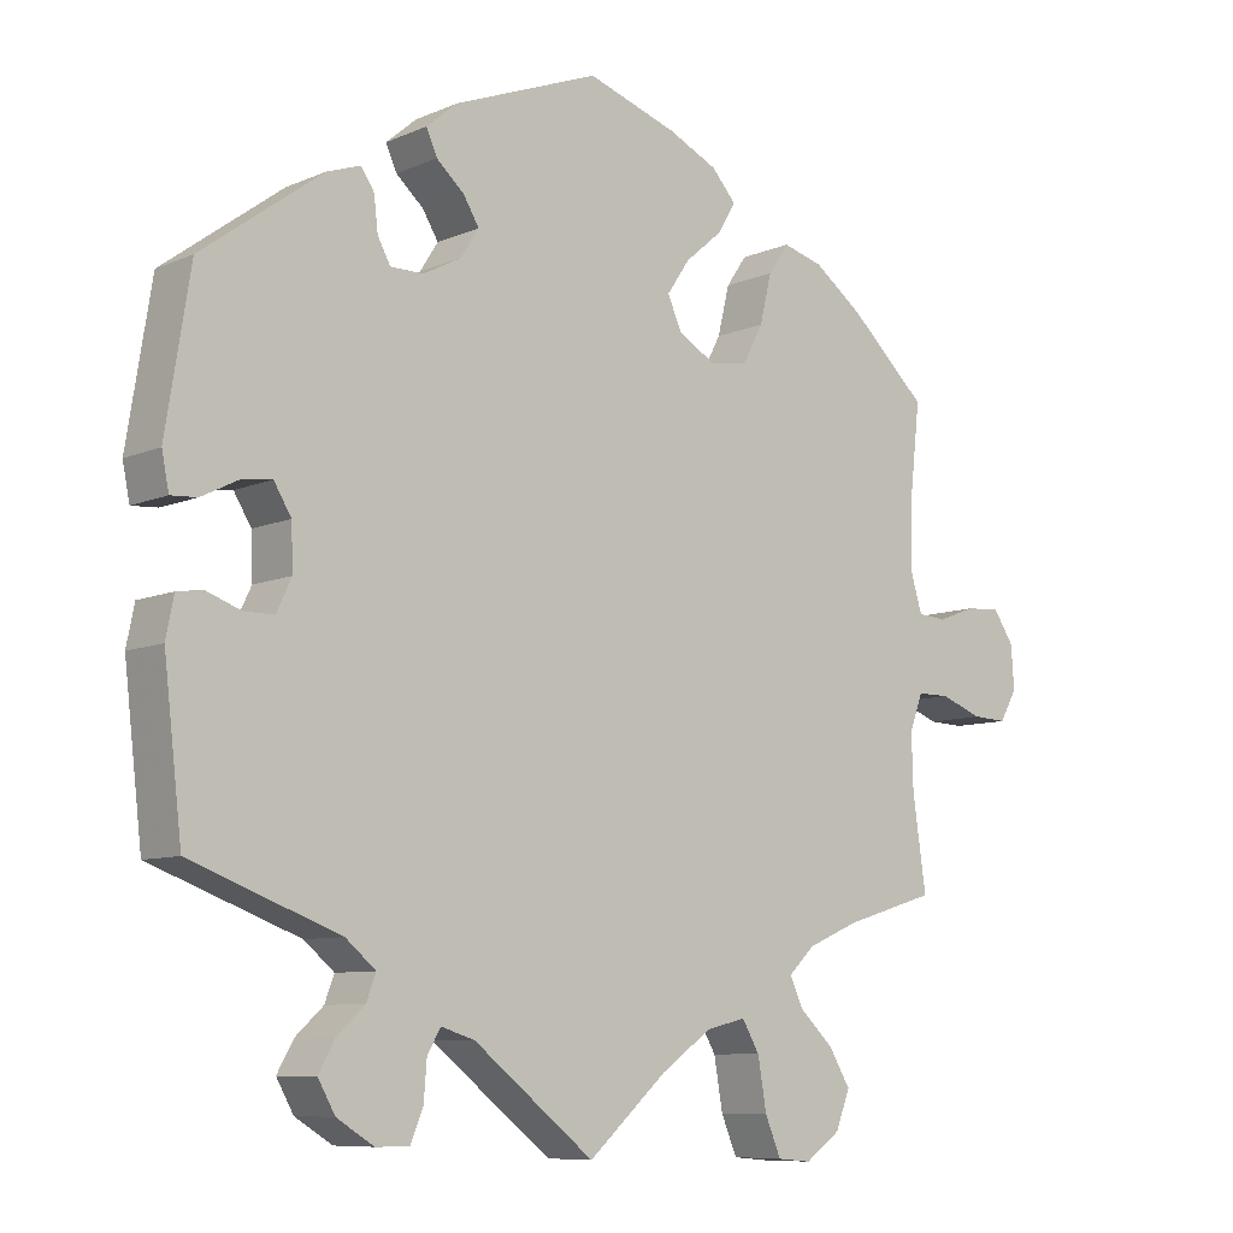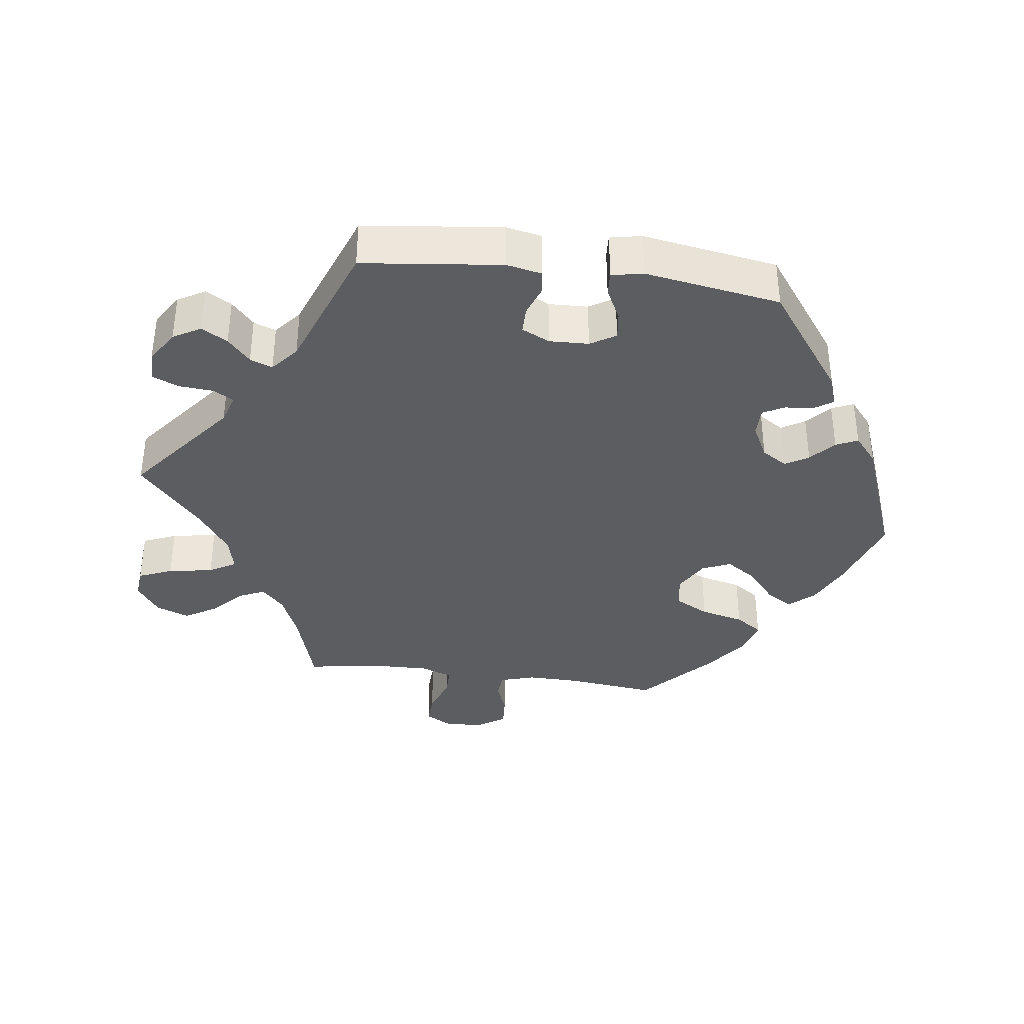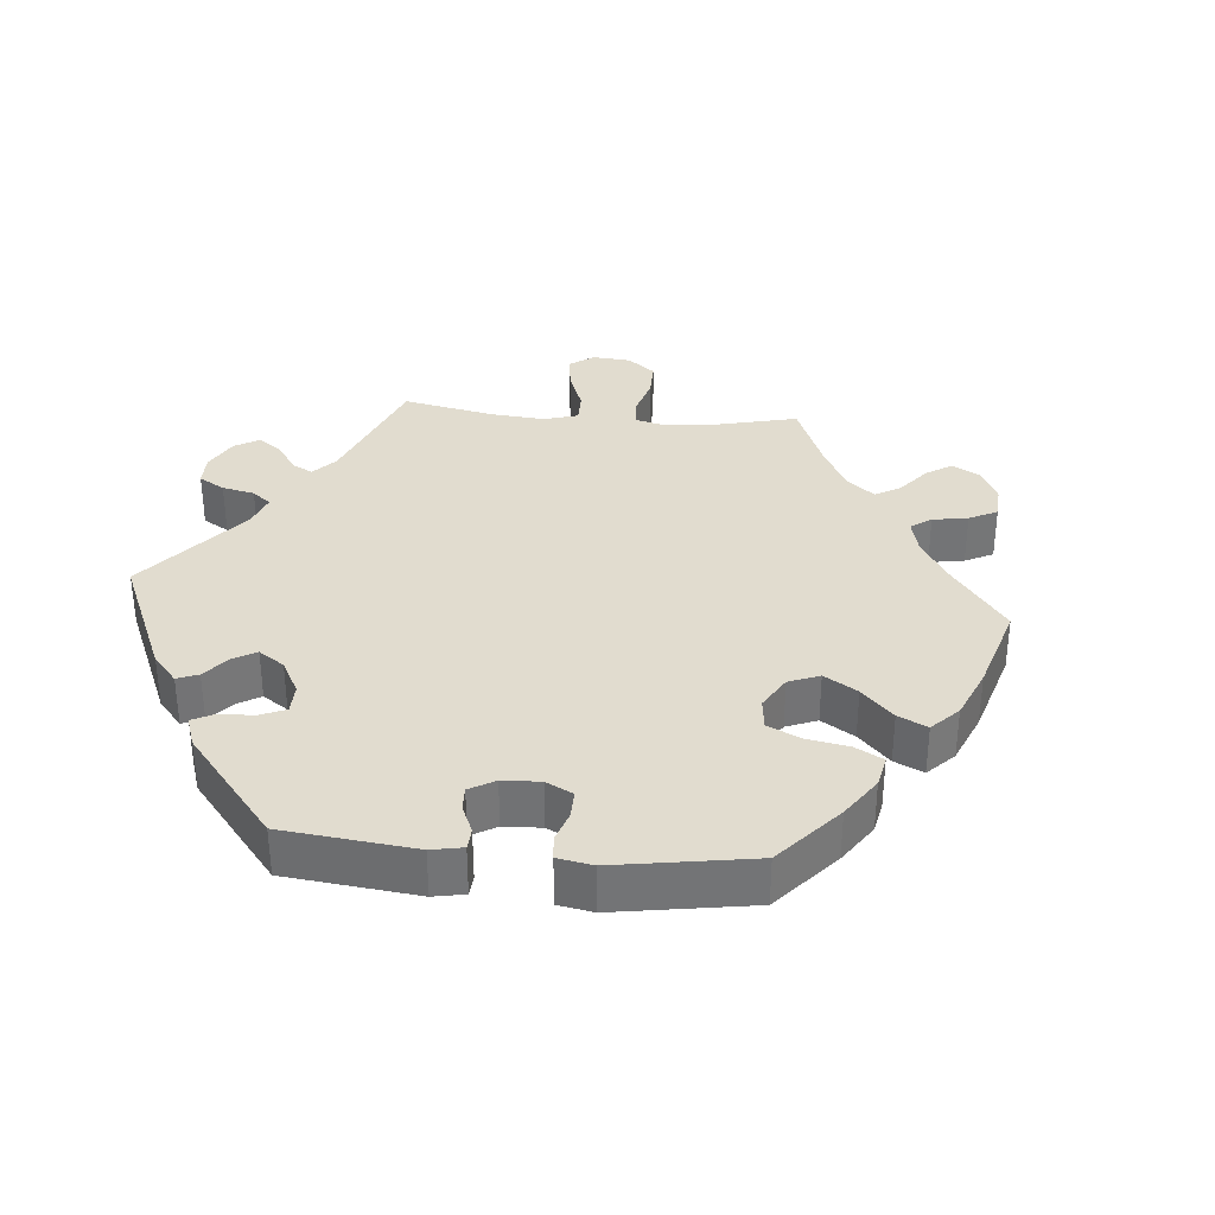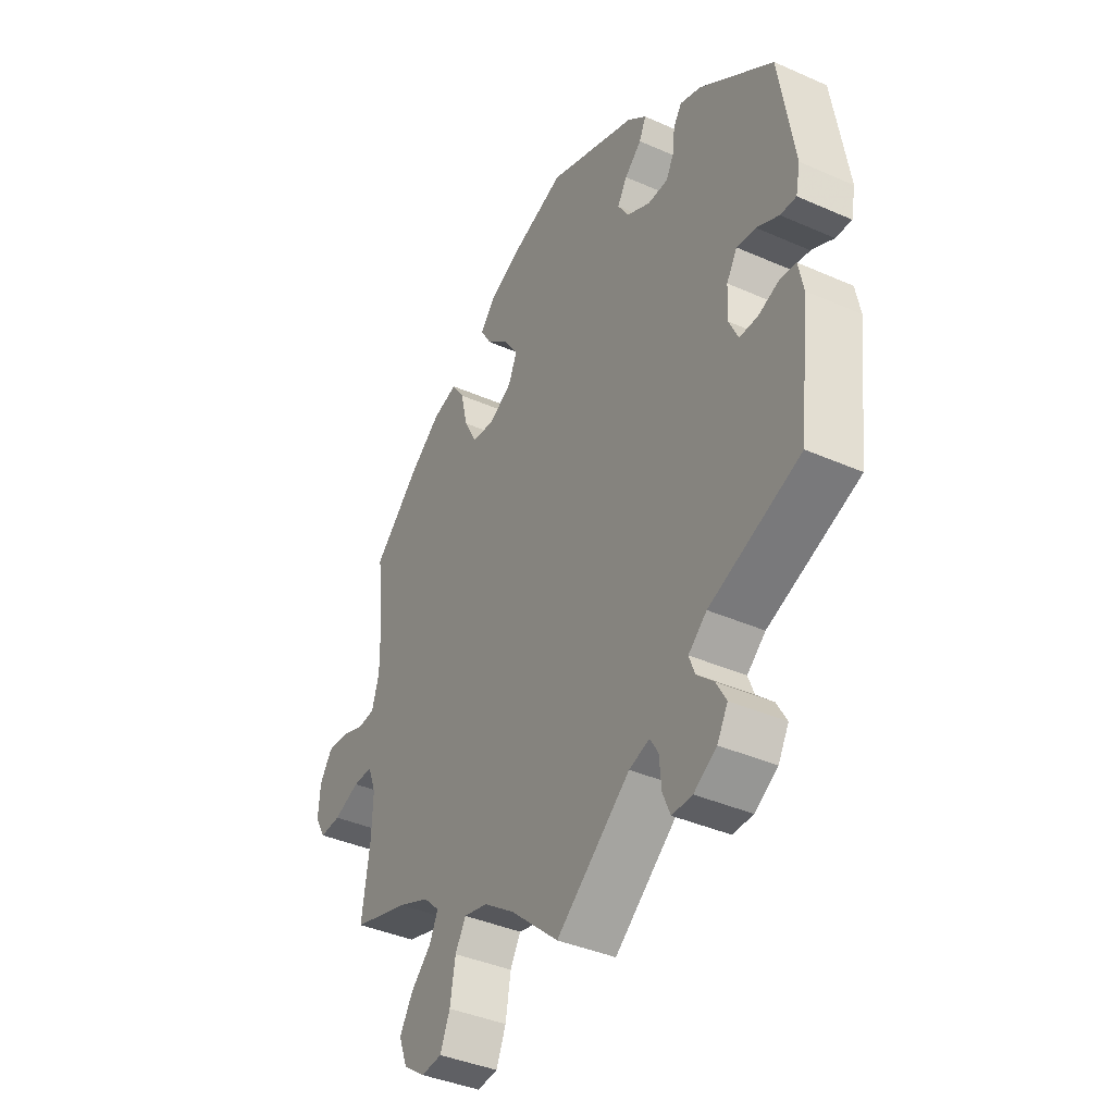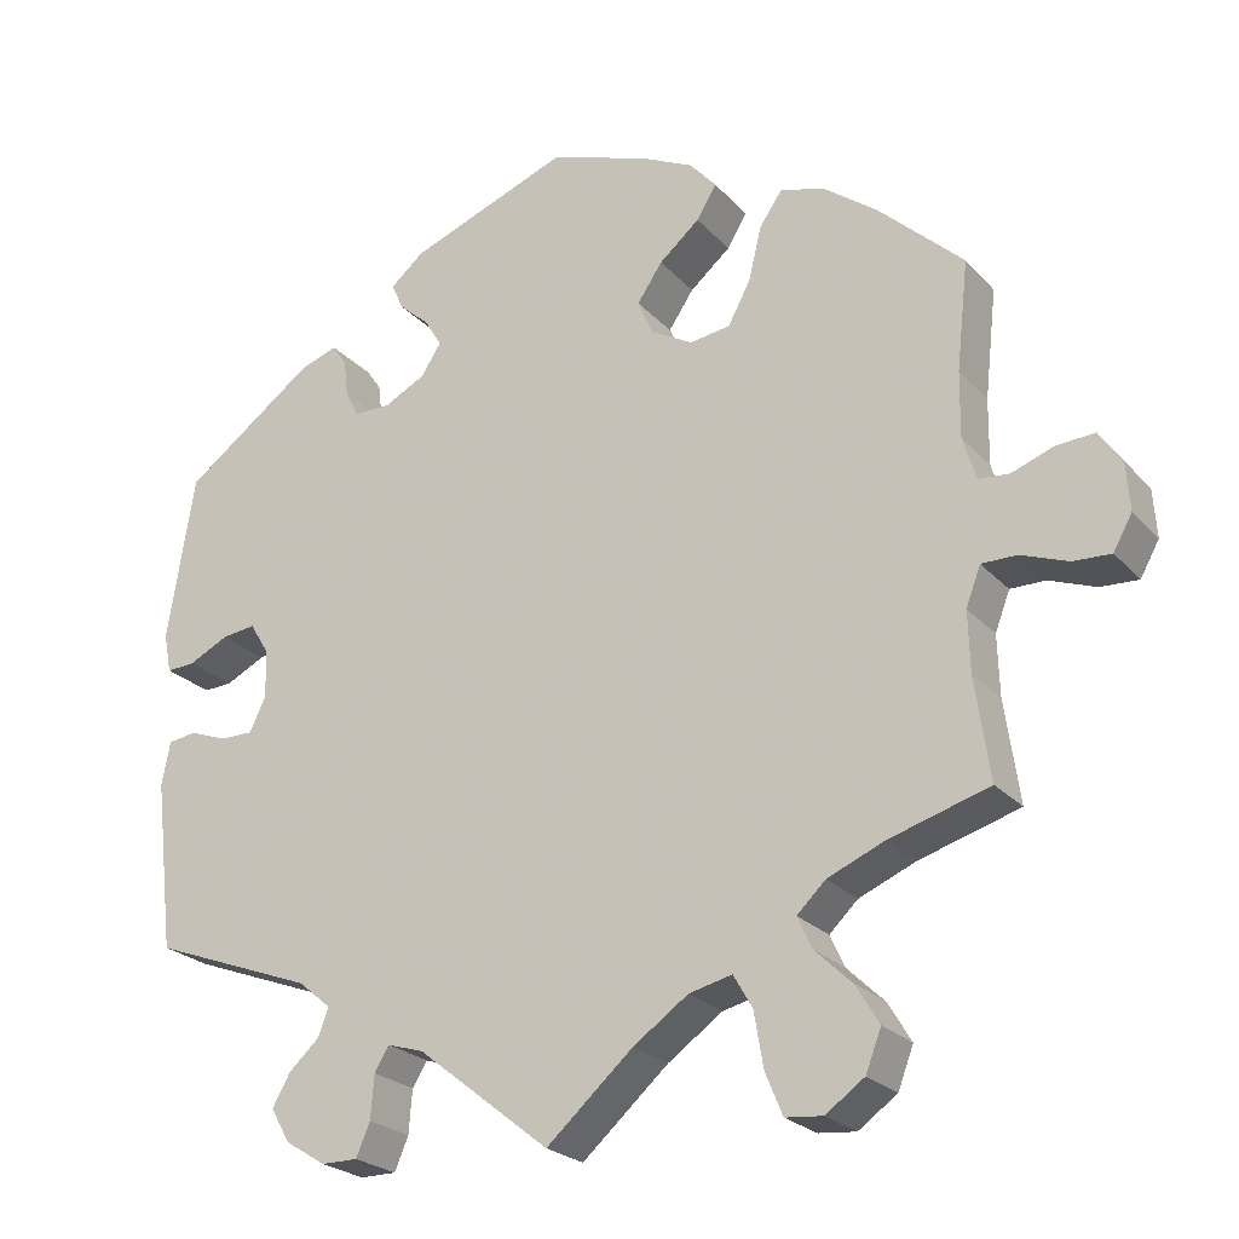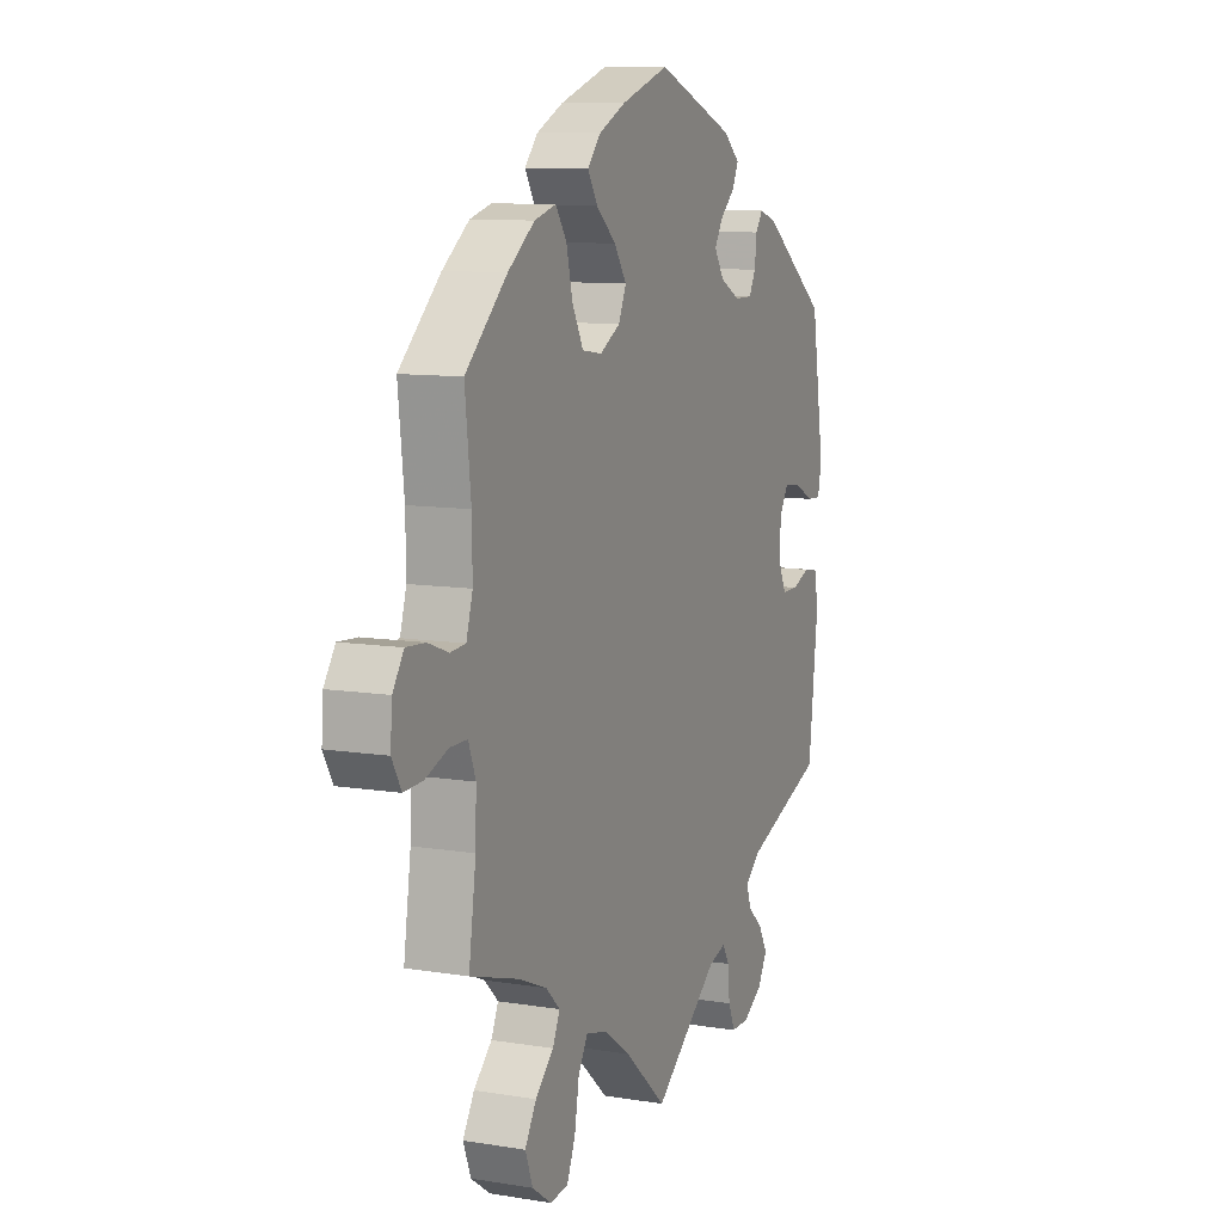
<metadata>
{"format":"obj","ext":"obj","renderer":"f3d","projection":"perspective","resolution":1024,"background":"white","views":[{"elev":-8.5,"azim":-40.7,"up":"+Z"},{"elev":-36.9,"azim":-97.6,"up":"+Y"},{"elev":34.2,"azim":-24.8,"up":"+Y"},{"elev":-39.4,"azim":-118.8,"up":"+Z"},{"elev":-23.8,"azim":30.8,"up":"+Z"},{"elev":9.8,"azim":112.8,"up":"+Z"}]}
</metadata>
<code>
v 0.487 0.07 0.163
v 0.486 0.07 0.087
v 0.501 0.07 0.037
v 0.537 0.07 0.034
v 0.585 0.07 0.052
v 0.63 0.07 0.055
v 0.656 0.07 0.016
v 0.66 0.07 -0.039
v 0.638 0.07 -0.078
v 0.594 0.07 -0.076
v 0.54 0.07 -0.056
v 0.499 0.07 -0.056
v 0.482 0.07 -0.101
v 0.484 0.07 -0.171
v 0.501 0.07 -0.289
v 0.385 0.07 -0.324
v 0.319 0.07 -0.352
v 0.286 0.07 -0.384
v 0.303 0.07 -0.421
v 0.346 0.07 -0.462
v 0.373 0.07 -0.507
v 0.355 0.07 -0.554
v 0.31 0.07 -0.586
v 0.267 0.07 -0.582
v 0.247 0.07 -0.534
v 0.236 0.07 -0.47
v 0.214 0.07 -0.432
v 0.164 0.07 -0.444
v 0.1 0.07 -0.489
v 0 0.07 -0.578
v -0.153 0.07 -0.457
v -0.195 0.07 -0.444
v -0.212 0.07 -0.472
v -0.216 0.07 -0.522
v -0.232 0.07 -0.56
v -0.274 0.07 -0.56
v -0.321 0.07 -0.531
v -0.343 0.07 -0.492
v -0.322 0.07 -0.455
v -0.287 0.07 -0.423
v -0.275 0.07 -0.391
v -0.313 0.07 -0.359
v -0.501 0.07 -0.289
v -0.524 0.07 -0.091
v -0.514 0.07 -0.041
v -0.482 0.07 -0.036
v -0.438 0.07 -0.052
v -0.4 0.07 -0.052
v -0.381 0.07 -0.012
v -0.383 0.07 0.044
v -0.405 0.07 0.08
v -0.444 0.07 0.075
v -0.49 0.07 0.052
v -0.523 0.07 0.05
v -0.532 0.07 0.095
v -0.501 0.07 0.288
v -0.349 0.07 0.4
v -0.306 0.07 0.415
v -0.289 0.07 0.39
v -0.284 0.07 0.347
v -0.268 0.07 0.317
v -0.226 0.07 0.317
v -0.178 0.07 0.342
v -0.155 0.07 0.378
v -0.175 0.07 0.411
v -0.21 0.07 0.442
v -0.224 0.07 0.473
v -0.185 0.07 0.506
v 0 0.07 0.577
v 0.114 0.07 0.539
v 0.177 0.07 0.509
v 0.208 0.07 0.474
v 0.185 0.07 0.436
v 0.138 0.07 0.396
v 0.109 0.07 0.353
v 0.127 0.07 0.312
v 0.175 0.07 0.285
v 0.222 0.07 0.292
v 0.248 0.07 0.341
v 0.263 0.07 0.403
v 0.289 0.07 0.441
v 0.34 0.07 0.427
v 0.403 0.07 0.38
v 0.501 0.07 0.289
v 0.487 0 0.163
v 0.486 0 0.087
v 0.501 0 0.037
v 0.537 0 0.034
v 0.585 0 0.052
v 0.63 0 0.055
v 0.656 0 0.016
v 0.66 0 -0.039
v 0.638 0 -0.078
v 0.594 0 -0.076
v 0.54 0 -0.056
v 0.499 0 -0.056
v 0.482 0 -0.101
v 0.484 0 -0.171
v 0.501 0 -0.289
v 0.385 0 -0.324
v 0.319 0 -0.352
v 0.286 0 -0.384
v 0.303 0 -0.421
v 0.346 0 -0.462
v 0.373 0 -0.507
v 0.355 0 -0.554
v 0.31 0 -0.586
v 0.267 0 -0.582
v 0.247 0 -0.534
v 0.236 0 -0.47
v 0.214 0 -0.432
v 0.164 0 -0.444
v 0.1 0 -0.489
v 0 0 -0.578
v -0.153 0 -0.457
v -0.195 0 -0.444
v -0.212 0 -0.472
v -0.216 0 -0.522
v -0.232 0 -0.56
v -0.274 0 -0.56
v -0.321 0 -0.531
v -0.343 0 -0.492
v -0.322 0 -0.455
v -0.287 0 -0.423
v -0.275 0 -0.391
v -0.313 0 -0.359
v -0.501 0 -0.289
v -0.524 0 -0.091
v -0.514 0 -0.041
v -0.482 0 -0.036
v -0.438 0 -0.052
v -0.4 0 -0.052
v -0.381 0 -0.012
v -0.383 0 0.044
v -0.405 0 0.08
v -0.444 0 0.075
v -0.49 0 0.052
v -0.523 0 0.05
v -0.532 0 0.095
v -0.501 0 0.288
v -0.349 0 0.4
v -0.306 0 0.415
v -0.289 0 0.39
v -0.284 0 0.347
v -0.268 0 0.317
v -0.226 0 0.317
v -0.178 0 0.342
v -0.155 0 0.378
v -0.175 0 0.411
v -0.21 0 0.442
v -0.224 0 0.473
v -0.185 0 0.506
v 0 0 0.577
v 0.114 0 0.539
v 0.177 0 0.509
v 0.208 0 0.474
v 0.185 0 0.436
v 0.138 0 0.396
v 0.109 0 0.353
v 0.127 0 0.312
v 0.175 0 0.285
v 0.222 0 0.292
v 0.248 0 0.341
v 0.263 0 0.403
v 0.289 0 0.441
v 0.34 0 0.427
v 0.403 0 0.38
v 0.501 0 0.289
f 83 84 1
f 82 83 1 2
f 79 80 81 82
f 78 79 82 2
f 77 78 2 3
f 76 77 3
f 71 72 73 74
f 71 74 75
f 70 71 75
f 69 70 75
f 68 69 75 76
f 65 66 67 68
f 64 65 68 76
f 57 58 59 60
f 57 60 61
f 56 57 61
f 55 56 61 62
f 52 53 54 55
f 51 52 55 62
f 44 45 46 47
f 42 43 44 47
f 41 42 47 48
f 37 38 39 40
f 37 40 41
f 36 37 41
f 33 34 35 36
f 32 33 36 41
f 31 32 41 48
f 29 30 31 48
f 23 24 25 26
f 23 26 27
f 22 23 27
f 19 20 21 22
f 18 19 22 27
f 17 18 27 28
f 14 15 16
f 13 14 16 17
f 12 13 17 28
f 8 9 10 11
f 8 11 12
f 7 8 12
f 4 5 6 7
f 3 4 7 12
f 63 64 76 3
f 50 51 62 63
f 49 50 63 3
f 28 29 48 49
f 3 12 28 49
f 85 168 167
f 86 85 167 166
f 166 165 164 163
f 86 166 163 162
f 87 86 162 161
f 87 161 160
f 158 157 156 155
f 159 158 155
f 159 155 154
f 159 154 153
f 160 159 153 152
f 152 151 150 149
f 160 152 149 148
f 144 143 142 141
f 145 144 141
f 145 141 140
f 146 145 140 139
f 139 138 137 136
f 146 139 136 135
f 131 130 129 128
f 131 128 127 126
f 132 131 126 125
f 124 123 122 121
f 125 124 121
f 125 121 120
f 120 119 118 117
f 125 120 117 116
f 132 125 116 115
f 132 115 114 113
f 110 109 108 107
f 111 110 107
f 111 107 106
f 106 105 104 103
f 111 106 103 102
f 112 111 102 101
f 100 99 98
f 101 100 98 97
f 112 101 97 96
f 95 94 93 92
f 96 95 92
f 96 92 91
f 91 90 89 88
f 96 91 88 87
f 87 160 148 147
f 147 146 135 134
f 87 147 134 133
f 133 132 113 112
f 133 112 96 87
f 1 85 86 2
f 2 86 87 3
f 3 87 88 4
f 4 88 89 5
f 5 89 90 6
f 6 90 91 7
f 7 91 92 8
f 8 92 93 9
f 9 93 94 10
f 10 94 95 11
f 11 95 96 12
f 12 96 97 13
f 13 97 98 14
f 14 98 99 15
f 15 99 100 16
f 16 100 101 17
f 17 101 102 18
f 18 102 103 19
f 19 103 104 20
f 20 104 105 21
f 21 105 106 22
f 22 106 107 23
f 23 107 108 24
f 24 108 109 25
f 25 109 110 26
f 26 110 111 27
f 27 111 112 28
f 28 112 113 29
f 29 113 114 30
f 30 114 115 31
f 31 115 116 32
f 32 116 117 33
f 33 117 118 34
f 34 118 119 35
f 35 119 120 36
f 36 120 121 37
f 37 121 122 38
f 38 122 123 39
f 39 123 124 40
f 40 124 125 41
f 41 125 126 42
f 42 126 127 43
f 43 127 128 44
f 44 128 129 45
f 45 129 130 46
f 46 130 131 47
f 47 131 132 48
f 48 132 133 49
f 49 133 134 50
f 50 134 135 51
f 51 135 136 52
f 52 136 137 53
f 53 137 138 54
f 54 138 139 55
f 55 139 140 56
f 56 140 141 57
f 57 141 142 58
f 58 142 143 59
f 59 143 144 60
f 60 144 145 61
f 61 145 146 62
f 62 146 147 63
f 63 147 148 64
f 64 148 149 65
f 65 149 150 66
f 66 150 151 67
f 67 151 152 68
f 68 152 153 69
f 69 153 154 70
f 70 154 155 71
f 71 155 156 72
f 72 156 157 73
f 73 157 158 74
f 74 158 159 75
f 75 159 160 76
f 76 160 161 77
f 77 161 162 78
f 78 162 163 79
f 79 163 164 80
f 80 164 165 81
f 81 165 166 82
f 82 166 167 83
f 83 167 168 84
f 84 168 85 1

</code>
